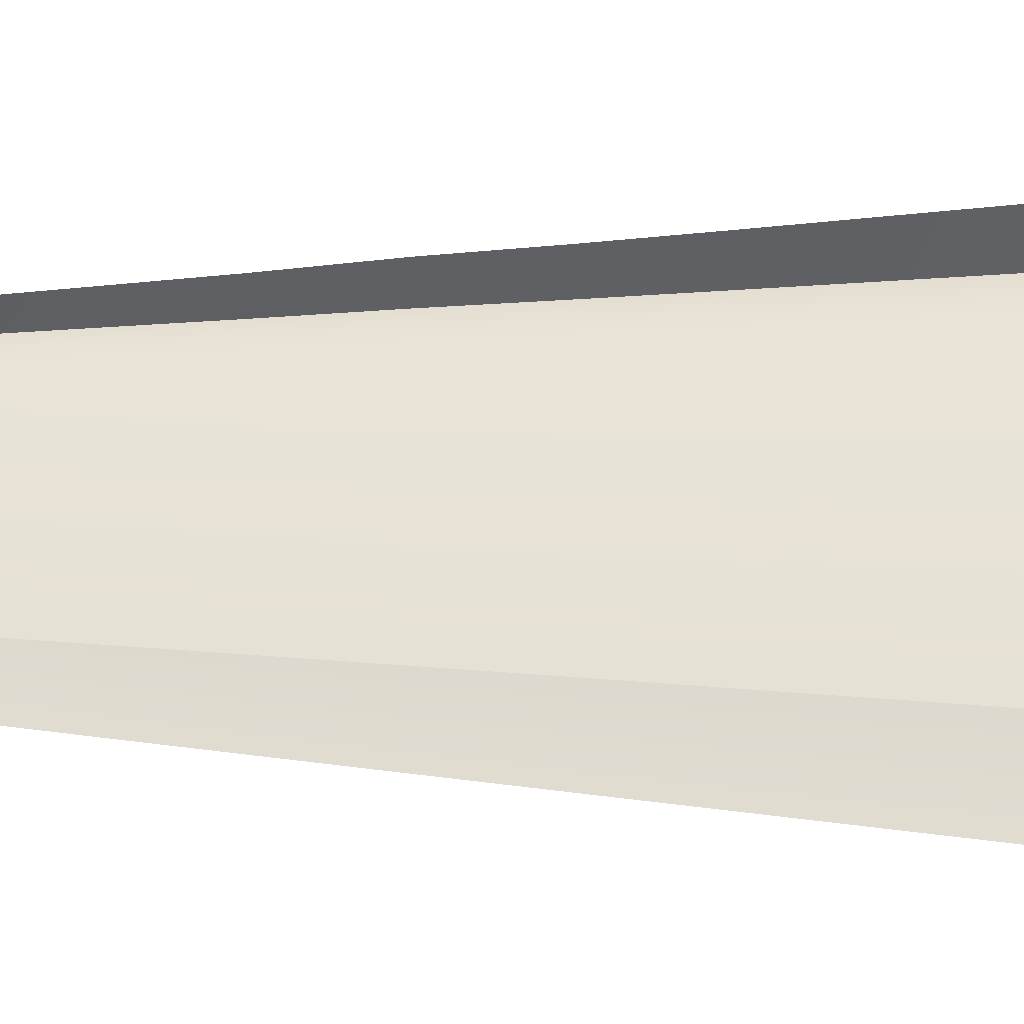
<metadata>
{"format":"obj","ext":"obj","renderer":"f3d","projection":"perspective","resolution":1024,"background":"white","views":[{"elev":-24.4,"azim":91.3,"up":"+Z"}]}
</metadata>
<code>
g pm0758_00_FireMaskBSkin_ty1
v 0.008722 -0.6099 -0.0002026
v 0.007685 -0.6368 -0.007121
v 0.006928 -0.6368 -0.001385
v 0.01011 -0.6097 -0.007121
v 0.007685 -0.6368 -0.0271
v 0.01043 -0.5821 0.001003
v 0.01011 -0.6097 -0.04632
v 0.01233 -0.582 -0.007121
v 0.01214 -0.5551 0.002114
v 0.01233 -0.582 -0.04937
v 0.01452 -0.5549 -0.007121
v 0.01395 -0.5264 0.003267
v 0.01452 -0.5549 -0.05236
v 0.01686 -0.5266 -0.007121
v 0.01603 -0.4891 0.004554
v 0.01686 -0.5266 -0.05547
v 0.01968 -0.4891 -0.007121
v 0.01808 -0.4525 0.005791
v 0.01968 -0.4891 -0.0596
v 0.0224 -0.4525 -0.007121
v 0.02 -0.4157 0.006926
v 0.0224 -0.4525 -0.06364
v 0.0249 -0.4157 -0.007121
v 0.0219 -0.3788 0.008032
v 0.0249 -0.4157 -0.06769
v 0.02728 -0.3789 -0.007121
v 0.0238 -0.342 0.00912
v 0.02728 -0.3789 -0.07175
v 0.02959 -0.342 -0.007121
v 0.02573 -0.3051 0.01036
v 0.02959 -0.342 -0.07581
v 0.03184 -0.3051 -0.007121
v 0.02766 -0.2681 0.01126
v 0.03184 -0.3051 -0.07987
v 0.03408 -0.2681 -0.007121
v 0.02958 -0.2313 0.01229
v 0.03408 -0.2681 -0.08394
v 0.03623 -0.2313 -0.007121
v 0.03156 -0.1944 0.01332
v 0.03623 -0.2313 -0.088
v 0.03841 -0.1943 -0.007121
v 0.03354 -0.1576 0.01434
v 0.03841 -0.1943 -0.09207
v 0.04058 -0.1576 -0.007121
v 0.03544 -0.1207 0.01529
v 0.04058 -0.1576 -0.09612
v 0.04265 -0.1207 -0.007121
v 0.03741 -0.08386 0.01628
v 0.04265 -0.1207 -0.1002
v 0.04483 -0.08378 -0.007121
v 0.03926 -0.04731 0.01728
v 0.04483 -0.08378 -0.1042
v 0.04689 -0.04682 -0.007122
v 0.0411 -0.01127 0.01863
v 0.04689 -0.04682 -0.1083
v 0.04899 -0.0112 -0.007122
v 0.04288 0.01927 0.02095
v 0.04899 -0.0112 -0.1091
v 0.05096 0.0182 -0.007122
v 0.04441 0.04171 0.02353
v 0.05015 0.01816 -0.1005
v 0.05284 0.03944 -0.007122
v 0.04566 0.06264 0.02931
v 0.05198 0.03918 -0.0883
v 0.0553 0.05748 -0.007122
v 0.004672 -0.6368 0.003857
v 0.008722 -0.6099 -0.0002026
v 0.006928 -0.6368 -0.001385
v 0.006146 -0.6097 0.005815
v 0.002069 -0.6368 0.004443
v 0.01043 -0.5821 0.001003
v 0.002926 -0.6097 0.007082
v 0.001102 -0.6368 0.004773
v 0.001142 -0.6097 0.007547
v 0.007456 -0.5824 0.007508
v 0.01214 -0.5551 0.002114
v 0.003592 -0.5824 0.009131
v 0.001173 -0.5824 0.009702
v 0.008733 -0.5551 0.009157
v 0.01395 -0.5264 0.003267
v 0.004175 -0.5551 0.01092
v 0.001199 -0.5551 0.01159
v 0.01008 -0.5264 0.0109
v 0.01603 -0.4891 0.004554
v 0.004801 -0.5264 0.01285
v 0.001228 -0.5264 0.01361
v 0.0116 -0.4895 0.01287
v 0.01808 -0.4525 0.005791
v 0.005575 -0.4895 0.01523
v 0.001264 -0.4895 0.01612
v 0.01311 -0.4525 0.01481
v 0.02 -0.4157 0.006926
v 0.006317 -0.4526 0.01752
v 0.001298 -0.4526 0.01852
v 0.01453 -0.4157 0.01665
v 0.0219 -0.3788 0.008032
v 0.006984 -0.4157 0.01957
v 0.001329 -0.4157 0.02068
v 0.01591 -0.3788 0.01844
v 0.0238 -0.342 0.00912
v 0.00764 -0.3789 0.02159
v 0.001359 -0.3789 0.0228
v 0.01728 -0.342 0.02024
v 0.02573 -0.3051 0.01036
v 0.008297 -0.342 0.02361
v 0.00139 -0.342 0.02492
v 0.01867 -0.3051 0.02217
v 0.02766 -0.2681 0.01126
v 0.008963 -0.3051 0.02593
v 0.001424 -0.3051 0.02735
v 0.02005 -0.2681 0.02382
v 0.02958 -0.2313 0.01229
v 0.009632 -0.2681 0.02772
v 0.001451 -0.2681 0.02924
v 0.02142 -0.2313 0.02556
v 0.03156 -0.1944 0.01332
v 0.01028 -0.2313 0.02972
v 0.001481 -0.2313 0.03135
v 0.0228 -0.1944 0.02734
v 0.03354 -0.1576 0.01434
v 0.01095 -0.1943 0.03179
v 0.001512 -0.1943 0.03352
v 0.02416 -0.1576 0.02909
v 0.03544 -0.1207 0.01529
v 0.01162 -0.1576 0.03382
v 0.001543 -0.1576 0.03566
v 0.02546 -0.1207 0.03078
v 0.03741 -0.08386 0.01628
v 0.01223 -0.1207 0.03571
v 0.001571 -0.1207 0.03764
v 0.02675 -0.08387 0.03248
v 0.03926 -0.04731 0.01728
v 0.01287 -0.08361 0.03767
v 0.0016 -0.08361 0.03971
v 0.02795 -0.04701 0.03417
v 0.0411 -0.01127 0.01863
v 0.01343 -0.04701 0.03939
v 0.001626 -0.04701 0.04152
v 0.02915 -0.01009 0.0362
v 0.04288 0.01927 0.02095
v 0.01402 -0.01011 0.04146
v 0.001657 -0.01011 0.04369
v 0.03022 0.02035 0.03909
v 0.04441 0.04171 0.02353
v 0.01437 0.02112 0.04459
v 0.001699 0.02118 0.04662
v 0.03088 0.04322 0.04293
v 0.04566 0.06264 0.02931
v 0.03099 0.06719 0.04725
v 0.01453 0.04288 0.04747
v 0.001739 0.04292 0.04944
v 0.01461 0.06999 0.05174
v 0.009162 -0.6371 -0.001366
v 0.008722 -0.6099 -0.0002026
v 0.006928 -0.6368 -0.001385
v 0.01168 -0.6101 -0.0001748
v 0.01063 -0.6371 -0.002633
v 0.01043 -0.5821 0.001003
v 0.01443 -0.6103 -0.0004252
v 0.01386 -0.5825 0.001197
v 0.01214 -0.5551 0.002114
v 0.01725 -0.5821 0.001297
v 0.01606 -0.5552 0.002547
v 0.01395 -0.5264 0.003267
v 0.01988 -0.5556 0.002807
v 0.01839 -0.5267 0.003969
v 0.01603 -0.4891 0.004554
v 0.02262 -0.5269 0.00443
v 0.02109 -0.4892 0.005533
v 0.01808 -0.4525 0.005791
v 0.02611 -0.4889 0.006436
v 0.0236 -0.4535 0.007077
v 0.02 -0.4157 0.006926
v 0.02929 -0.453 0.00836
v 0.02608 -0.4166 0.008534
v 0.0219 -0.3788 0.008032
v 0.03223 -0.4161 0.01009
v 0.02851 -0.3795 0.009956
v 0.0238 -0.342 0.00912
v 0.03513 -0.3791 0.0118
v 0.03096 -0.3424 0.01138
v 0.02573 -0.3051 0.01036
v 0.03806 -0.3422 0.0135
v 0.0335 -0.3054 0.01286
v 0.02766 -0.2681 0.01126
v 0.04144 -0.3053 0.01545
v 0.03588 -0.2682 0.01417
v 0.02958 -0.2313 0.01229
v 0.04407 -0.2682 0.01697
v 0.03832 -0.2312 0.01551
v 0.03156 -0.1944 0.01332
v 0.04702 -0.2314 0.01865
v 0.04082 -0.1941 0.01688
v 0.03354 -0.1576 0.01434
v 0.0501 -0.1944 0.0204
v 0.0433 -0.1571 0.01823
v 0.03544 -0.1207 0.01529
v 0.05314 -0.1577 0.02211
v 0.04571 -0.1201 0.01953
v 0.03741 -0.08386 0.01628
v 0.05597 -0.1207 0.0237
v 0.04813 -0.08319 0.02086
v 0.03926 -0.04731 0.01728
v 0.05895 -0.08364 0.02535
v 0.05048 -0.04685 0.02223
v 0.0411 -0.01127 0.01863
v 0.06157 -0.04703 0.0268
v 0.05298 -0.01106 0.02391
v 0.04288 0.01927 0.02095
v 0.06474 -0.01012 0.02854
v 0.05565 0.01907 0.02624
v 0.04441 0.04171 0.02353
v 0.06901 0.01949 0.03086
v 0.05773 0.04323 0.02914
v 0.04566 0.06264 0.02931
v 0.06632 0.04299 0.03451
v 0.05578 0.0625 0.03229
v -0.008722 -0.6099 -0.0002026
v -0.006928 -0.6368 -0.001385
v -0.007685 -0.6368 -0.007121
v -0.01011 -0.6097 -0.007121
v -0.007685 -0.6368 -0.0271
v -0.01043 -0.5821 0.001003
v -0.01011 -0.6097 -0.04632
v -0.01233 -0.582 -0.007121
v -0.01214 -0.5551 0.002114
v -0.01233 -0.582 -0.04937
v -0.01452 -0.5549 -0.007121
v -0.01395 -0.5264 0.003267
v -0.01452 -0.5549 -0.05236
v -0.01686 -0.5266 -0.007121
v -0.01603 -0.4891 0.004554
v -0.01686 -0.5266 -0.05547
v -0.01968 -0.4891 -0.007121
v -0.01808 -0.4525 0.005791
v -0.01968 -0.4891 -0.0596
v -0.0224 -0.4525 -0.007121
v -0.02 -0.4157 0.006926
v -0.0224 -0.4525 -0.06364
v -0.0249 -0.4157 -0.007121
v -0.0219 -0.3788 0.008032
v -0.0249 -0.4157 -0.06769
v -0.02728 -0.3789 -0.007121
v -0.0238 -0.342 0.00912
v -0.02728 -0.3789 -0.07175
v -0.02959 -0.342 -0.007121
v -0.02573 -0.3051 0.01036
v -0.02959 -0.342 -0.07581
v -0.03184 -0.3051 -0.007121
v -0.02766 -0.2681 0.01126
v -0.03184 -0.3051 -0.07987
v -0.03408 -0.2681 -0.007121
v -0.02958 -0.2313 0.01229
v -0.03408 -0.2681 -0.08394
v -0.03623 -0.2313 -0.007121
v -0.03156 -0.1944 0.01332
v -0.03623 -0.2313 -0.088
v -0.03841 -0.1943 -0.007121
v -0.03354 -0.1576 0.01434
v -0.03841 -0.1943 -0.09207
v -0.04058 -0.1576 -0.007121
v -0.03544 -0.1207 0.01529
v -0.04058 -0.1576 -0.09612
v -0.04265 -0.1207 -0.007121
v -0.03741 -0.08386 0.01628
v -0.04265 -0.1207 -0.1002
v -0.04483 -0.08378 -0.007121
v -0.03926 -0.04731 0.01728
v -0.04483 -0.08378 -0.1042
v -0.04689 -0.04682 -0.007122
v -0.0411 -0.01127 0.01863
v -0.04689 -0.04682 -0.1083
v -0.04899 -0.0112 -0.007122
v -0.04288 0.01927 0.02095
v -0.04899 -0.0112 -0.1091
v -0.05096 0.0182 -0.007122
v -0.04441 0.04171 0.02353
v -0.05015 0.01816 -0.1005
v -0.05284 0.03944 -0.007122
v -0.04566 0.06264 0.02931
v -0.05198 0.03918 -0.0883
v -0.0553 0.05748 -0.007122
v -0.004672 -0.6368 0.003857
v -0.006928 -0.6368 -0.001385
v -0.008722 -0.6099 -0.0002026
v -0.006146 -0.6097 0.005815
v -0.002069 -0.6368 0.004443
v -0.01043 -0.5821 0.001003
v -0.002926 -0.6097 0.007082
v -0.001102 -0.6368 0.004773
v -0.001142 -0.6097 0.007547
v -0.007456 -0.5824 0.007508
v -0.01214 -0.5551 0.002114
v -0.003592 -0.5824 0.009131
v -0.001173 -0.5824 0.009702
v -0.008733 -0.5551 0.009157
v -0.01395 -0.5264 0.003267
v -0.004175 -0.5551 0.01092
v -0.001199 -0.5551 0.01159
v -0.01008 -0.5264 0.0109
v -0.01603 -0.4891 0.004554
v -0.004801 -0.5264 0.01285
v -0.001228 -0.5264 0.01361
v -0.0116 -0.4895 0.01287
v -0.01808 -0.4525 0.005791
v -0.005575 -0.4895 0.01523
v -0.001264 -0.4895 0.01612
v -0.01311 -0.4525 0.01481
v -0.02 -0.4157 0.006926
v -0.006317 -0.4526 0.01752
v -0.001298 -0.4526 0.01852
v -0.01453 -0.4157 0.01665
v -0.0219 -0.3788 0.008032
v -0.006984 -0.4157 0.01957
v -0.001329 -0.4157 0.02068
v -0.01591 -0.3788 0.01844
v -0.0238 -0.342 0.00912
v -0.00764 -0.3789 0.02159
v -0.001359 -0.3789 0.0228
v -0.01728 -0.342 0.02024
v -0.02573 -0.3051 0.01036
v -0.008297 -0.342 0.02361
v -0.00139 -0.342 0.02492
v -0.01867 -0.3051 0.02217
v -0.02766 -0.2681 0.01126
v -0.008963 -0.3051 0.02593
v -0.001424 -0.3051 0.02735
v -0.02005 -0.2681 0.02382
v -0.02958 -0.2313 0.01229
v -0.009632 -0.2681 0.02772
v -0.001451 -0.2681 0.02924
v -0.02142 -0.2313 0.02556
v -0.03156 -0.1944 0.01332
v -0.01028 -0.2313 0.02972
v -0.001481 -0.2313 0.03135
v -0.0228 -0.1944 0.02734
v -0.03354 -0.1576 0.01434
v -0.01095 -0.1943 0.03179
v -0.001512 -0.1943 0.03352
v -0.02416 -0.1576 0.02909
v -0.03544 -0.1207 0.01529
v -0.01162 -0.1576 0.03382
v -0.001543 -0.1576 0.03566
v -0.02546 -0.1207 0.03078
v -0.03741 -0.08386 0.01628
v -0.01223 -0.1207 0.03571
v -0.001571 -0.1207 0.03764
v -0.02675 -0.08387 0.03248
v -0.03926 -0.04731 0.01728
v -0.01287 -0.08361 0.03767
v -0.0016 -0.08361 0.03971
v -0.02795 -0.04701 0.03417
v -0.0411 -0.01127 0.01863
v -0.01343 -0.04701 0.03939
v -0.001626 -0.04701 0.04152
v -0.02915 -0.01009 0.0362
v -0.04288 0.01927 0.02095
v -0.01402 -0.01011 0.04146
v -0.001657 -0.01011 0.04369
v -0.03022 0.02035 0.03909
v -0.04441 0.04171 0.02353
v -0.01437 0.02112 0.04459
v -0.001699 0.02118 0.04662
v -0.03088 0.04322 0.04293
v -0.04566 0.06264 0.02931
v -0.03099 0.06719 0.04725
v -0.01453 0.04288 0.04747
v -0.001739 0.04292 0.04944
v -0.01461 0.06999 0.05174
v -0.009162 -0.6371 -0.001366
v -0.006928 -0.6368 -0.001385
v -0.008722 -0.6099 -0.0002026
v -0.01168 -0.6101 -0.0001748
v -0.01063 -0.6371 -0.002633
v -0.01043 -0.5821 0.001003
v -0.01443 -0.6103 -0.0004252
v -0.01386 -0.5825 0.001197
v -0.01214 -0.5551 0.002114
v -0.01725 -0.5821 0.001297
v -0.01606 -0.5552 0.002547
v -0.01395 -0.5264 0.003267
v -0.01988 -0.5556 0.002807
v -0.01839 -0.5267 0.003969
v -0.01603 -0.4891 0.004554
v -0.02262 -0.5269 0.00443
v -0.02109 -0.4892 0.005533
v -0.01808 -0.4525 0.005791
v -0.02611 -0.4889 0.006436
v -0.0236 -0.4535 0.007077
v -0.02 -0.4157 0.006926
v -0.02929 -0.453 0.00836
v -0.02608 -0.4166 0.008534
v -0.0219 -0.3788 0.008032
v -0.03223 -0.4161 0.01009
v -0.02851 -0.3795 0.009956
v -0.0238 -0.342 0.00912
v -0.03513 -0.3791 0.0118
v -0.03096 -0.3424 0.01138
v -0.02573 -0.3051 0.01036
v -0.03806 -0.3422 0.0135
v -0.0335 -0.3054 0.01286
v -0.02766 -0.2681 0.01126
v -0.04144 -0.3053 0.01545
v -0.03588 -0.2682 0.01417
v -0.02958 -0.2313 0.01229
v -0.04407 -0.2682 0.01697
v -0.03832 -0.2312 0.01551
v -0.03156 -0.1944 0.01332
v -0.04702 -0.2314 0.01865
v -0.04082 -0.1941 0.01688
v -0.03354 -0.1576 0.01434
v -0.0501 -0.1944 0.0204
v -0.0433 -0.1571 0.01823
v -0.03544 -0.1207 0.01529
v -0.05314 -0.1577 0.02211
v -0.04571 -0.1201 0.01953
v -0.03741 -0.08386 0.01628
v -0.05597 -0.1207 0.0237
v -0.04813 -0.08319 0.02086
v -0.03926 -0.04731 0.01728
v -0.05895 -0.08364 0.02535
v -0.05048 -0.04685 0.02223
v -0.0411 -0.01127 0.01863
v -0.06157 -0.04703 0.0268
v -0.05298 -0.01106 0.02391
v -0.04288 0.01927 0.02095
v -0.06474 -0.01012 0.02854
v -0.05565 0.01907 0.02624
v -0.04441 0.04171 0.02353
v -0.06901 0.01949 0.03086
v -0.05773 0.04323 0.02914
v -0.04566 0.06264 0.02931
v -0.06632 0.04299 0.03451
v -0.05578 0.0625 0.03229
g pm0758_00_FireMaskBSkin_ty1_0
f 3 2 1
f 2 4 1
f 2 5 4
f 1 4 6
f 5 7 4
f 4 8 6
f 4 7 8
f 6 8 9
f 7 10 8
f 8 11 9
f 8 10 11
f 9 11 12
f 10 13 11
f 11 14 12
f 11 13 14
f 12 14 15
f 13 16 14
f 14 17 15
f 14 16 17
f 15 17 18
f 16 19 17
f 17 20 18
f 17 19 20
f 18 20 21
f 19 22 20
f 20 23 21
f 20 22 23
f 21 23 24
f 22 25 23
f 23 26 24
f 23 25 26
f 24 26 27
f 25 28 26
f 26 29 27
f 26 28 29
f 27 29 30
f 28 31 29
f 29 32 30
f 29 31 32
f 30 32 33
f 31 34 32
f 32 35 33
f 32 34 35
f 33 35 36
f 34 37 35
f 35 38 36
f 35 37 38
f 36 38 39
f 37 40 38
f 38 41 39
f 38 40 41
f 39 41 42
f 40 43 41
f 41 44 42
f 41 43 44
f 42 44 45
f 43 46 44
f 44 47 45
f 44 46 47
f 45 47 48
f 46 49 47
f 47 50 48
f 47 49 50
f 48 50 51
f 49 52 50
f 50 53 51
f 50 52 53
f 51 53 54
f 52 55 53
f 53 56 54
f 53 55 56
f 54 56 57
f 55 58 56
f 56 59 57
f 56 58 59
f 57 59 60
f 58 61 59
f 59 62 60
f 59 61 62
f 60 62 63
f 61 64 62
f 62 65 63
f 65 62 64
f 68 67 66
f 67 69 66
f 66 69 70
f 67 71 69
f 69 72 70
f 70 72 73
f 72 74 73
f 71 75 69
f 69 75 72
f 71 76 75
f 72 77 74
f 75 77 72
f 77 78 74
f 76 79 75
f 75 79 77
f 76 80 79
f 77 81 78
f 79 81 77
f 81 82 78
f 80 83 79
f 79 83 81
f 80 84 83
f 81 85 82
f 83 85 81
f 85 86 82
f 84 87 83
f 83 87 85
f 84 88 87
f 85 89 86
f 87 89 85
f 89 90 86
f 88 91 87
f 87 91 89
f 88 92 91
f 89 93 90
f 91 93 89
f 93 94 90
f 92 95 91
f 91 95 93
f 92 96 95
f 93 97 94
f 95 97 93
f 97 98 94
f 96 99 95
f 95 99 97
f 96 100 99
f 97 101 98
f 99 101 97
f 101 102 98
f 100 103 99
f 99 103 101
f 100 104 103
f 101 105 102
f 103 105 101
f 105 106 102
f 104 107 103
f 103 107 105
f 104 108 107
f 105 109 106
f 107 109 105
f 109 110 106
f 108 111 107
f 107 111 109
f 108 112 111
f 109 113 110
f 111 113 109
f 113 114 110
f 112 115 111
f 111 115 113
f 112 116 115
f 113 117 114
f 115 117 113
f 117 118 114
f 116 119 115
f 115 119 117
f 116 120 119
f 117 121 118
f 119 121 117
f 121 122 118
f 120 123 119
f 119 123 121
f 120 124 123
f 121 125 122
f 123 125 121
f 125 126 122
f 124 127 123
f 123 127 125
f 124 128 127
f 125 129 126
f 127 129 125
f 129 130 126
f 128 131 127
f 127 131 129
f 128 132 131
f 129 133 130
f 131 133 129
f 133 134 130
f 132 135 131
f 131 135 133
f 132 136 135
f 133 137 134
f 135 137 133
f 137 138 134
f 136 139 135
f 135 139 137
f 136 140 139
f 137 141 138
f 139 141 137
f 141 142 138
f 140 143 139
f 139 143 141
f 140 144 143
f 141 145 142
f 143 145 141
f 145 146 142
f 144 147 143
f 143 147 145
f 147 144 148
f 149 147 148
f 145 150 146
f 147 150 145
f 147 149 150
f 150 151 146
f 149 152 150
f 152 151 150
f 155 154 153
f 154 156 153
f 153 156 157
f 154 158 156
f 156 159 157
f 158 160 156
f 156 160 159
f 158 161 160
f 160 162 159
f 161 163 160
f 160 163 162
f 161 164 163
f 163 165 162
f 164 166 163
f 163 166 165
f 164 167 166
f 166 168 165
f 167 169 166
f 166 169 168
f 167 170 169
f 169 171 168
f 170 172 169
f 169 172 171
f 170 173 172
f 172 174 171
f 173 175 172
f 172 175 174
f 173 176 175
f 175 177 174
f 176 178 175
f 175 178 177
f 176 179 178
f 178 180 177
f 179 181 178
f 178 181 180
f 179 182 181
f 181 183 180
f 182 184 181
f 181 184 183
f 182 185 184
f 184 186 183
f 185 187 184
f 184 187 186
f 185 188 187
f 187 189 186
f 188 190 187
f 187 190 189
f 188 191 190
f 190 192 189
f 191 193 190
f 190 193 192
f 191 194 193
f 193 195 192
f 194 196 193
f 193 196 195
f 194 197 196
f 196 198 195
f 197 199 196
f 196 199 198
f 197 200 199
f 199 201 198
f 200 202 199
f 199 202 201
f 200 203 202
f 202 204 201
f 203 205 202
f 202 205 204
f 203 206 205
f 205 207 204
f 206 208 205
f 205 208 207
f 206 209 208
f 208 210 207
f 209 211 208
f 208 211 210
f 209 212 211
f 211 213 210
f 212 214 211
f 211 214 213
f 214 212 215
f 214 216 213
f 217 214 215
f 217 216 214
g pm0758_00_FireMaskBSkin_ty1_1
f 220 219 218
f 221 220 218
f 222 220 221
f 221 218 223
f 224 222 221
f 225 221 223
f 224 221 225
f 225 223 226
f 227 224 225
f 228 225 226
f 227 225 228
f 228 226 229
f 230 227 228
f 231 228 229
f 230 228 231
f 231 229 232
f 233 230 231
f 234 231 232
f 233 231 234
f 234 232 235
f 236 233 234
f 237 234 235
f 236 234 237
f 237 235 238
f 239 236 237
f 240 237 238
f 239 237 240
f 240 238 241
f 242 239 240
f 243 240 241
f 242 240 243
f 243 241 244
f 245 242 243
f 246 243 244
f 245 243 246
f 246 244 247
f 248 245 246
f 249 246 247
f 248 246 249
f 249 247 250
f 251 248 249
f 252 249 250
f 251 249 252
f 252 250 253
f 254 251 252
f 255 252 253
f 254 252 255
f 255 253 256
f 257 254 255
f 258 255 256
f 257 255 258
f 258 256 259
f 260 257 258
f 261 258 259
f 260 258 261
f 261 259 262
f 263 260 261
f 264 261 262
f 263 261 264
f 264 262 265
f 266 263 264
f 267 264 265
f 266 264 267
f 267 265 268
f 269 266 267
f 270 267 268
f 269 267 270
f 270 268 271
f 272 269 270
f 273 270 271
f 272 270 273
f 273 271 274
f 275 272 273
f 276 273 274
f 275 273 276
f 276 274 277
f 278 275 276
f 279 276 277
f 278 276 279
f 279 277 280
f 281 278 279
f 282 279 280
f 279 282 281
f 285 284 283
f 286 285 283
f 286 283 287
f 288 285 286
f 289 286 287
f 289 287 290
f 291 289 290
f 292 288 286
f 292 286 289
f 293 288 292
f 294 289 291
f 294 292 289
f 295 294 291
f 296 293 292
f 296 292 294
f 297 293 296
f 298 294 295
f 298 296 294
f 299 298 295
f 300 297 296
f 300 296 298
f 301 297 300
f 302 298 299
f 302 300 298
f 303 302 299
f 304 301 300
f 304 300 302
f 305 301 304
f 306 302 303
f 306 304 302
f 307 306 303
f 308 305 304
f 308 304 306
f 309 305 308
f 310 306 307
f 310 308 306
f 311 310 307
f 312 309 308
f 312 308 310
f 313 309 312
f 314 310 311
f 314 312 310
f 315 314 311
f 316 313 312
f 316 312 314
f 317 313 316
f 318 314 315
f 318 316 314
f 319 318 315
f 320 317 316
f 320 316 318
f 321 317 320
f 322 318 319
f 322 320 318
f 323 322 319
f 324 321 320
f 324 320 322
f 325 321 324
f 326 322 323
f 326 324 322
f 327 326 323
f 328 325 324
f 328 324 326
f 329 325 328
f 330 326 327
f 330 328 326
f 331 330 327
f 332 329 328
f 332 328 330
f 333 329 332
f 334 330 331
f 334 332 330
f 335 334 331
f 336 333 332
f 336 332 334
f 337 333 336
f 338 334 335
f 338 336 334
f 339 338 335
f 340 337 336
f 340 336 338
f 341 337 340
f 342 338 339
f 342 340 338
f 343 342 339
f 344 341 340
f 344 340 342
f 345 341 344
f 346 342 343
f 346 344 342
f 347 346 343
f 348 345 344
f 348 344 346
f 349 345 348
f 350 346 347
f 350 348 346
f 351 350 347
f 352 349 348
f 352 348 350
f 353 349 352
f 354 350 351
f 354 352 350
f 355 354 351
f 356 353 352
f 356 352 354
f 357 353 356
f 358 354 355
f 358 356 354
f 359 358 355
f 360 357 356
f 360 356 358
f 361 357 360
f 362 358 359
f 362 360 358
f 363 362 359
f 364 361 360
f 364 360 362
f 361 364 365
f 364 366 365
f 367 362 363
f 367 364 362
f 366 364 367
f 368 367 363
f 369 366 367
f 368 369 367
f 372 371 370
f 373 372 370
f 373 370 374
f 375 372 373
f 376 373 374
f 377 375 373
f 377 373 376
f 378 375 377
f 379 377 376
f 380 378 377
f 380 377 379
f 381 378 380
f 382 380 379
f 383 381 380
f 383 380 382
f 384 381 383
f 385 383 382
f 386 384 383
f 386 383 385
f 387 384 386
f 388 386 385
f 389 387 386
f 389 386 388
f 390 387 389
f 391 389 388
f 392 390 389
f 392 389 391
f 393 390 392
f 394 392 391
f 395 393 392
f 395 392 394
f 396 393 395
f 397 395 394
f 398 396 395
f 398 395 397
f 399 396 398
f 400 398 397
f 401 399 398
f 401 398 400
f 402 399 401
f 403 401 400
f 404 402 401
f 404 401 403
f 405 402 404
f 406 404 403
f 407 405 404
f 407 404 406
f 408 405 407
f 409 407 406
f 410 408 407
f 410 407 409
f 411 408 410
f 412 410 409
f 413 411 410
f 413 410 412
f 414 411 413
f 415 413 412
f 416 414 413
f 416 413 415
f 417 414 416
f 418 416 415
f 419 417 416
f 419 416 418
f 420 417 419
f 421 419 418
f 422 420 419
f 422 419 421
f 423 420 422
f 424 422 421
f 425 423 422
f 425 422 424
f 426 423 425
f 427 425 424
f 428 426 425
f 428 425 427
f 429 426 428
f 430 428 427
f 431 429 428
f 431 428 430
f 429 431 432
f 433 431 430
f 431 434 432
f 433 434 431

</code>
